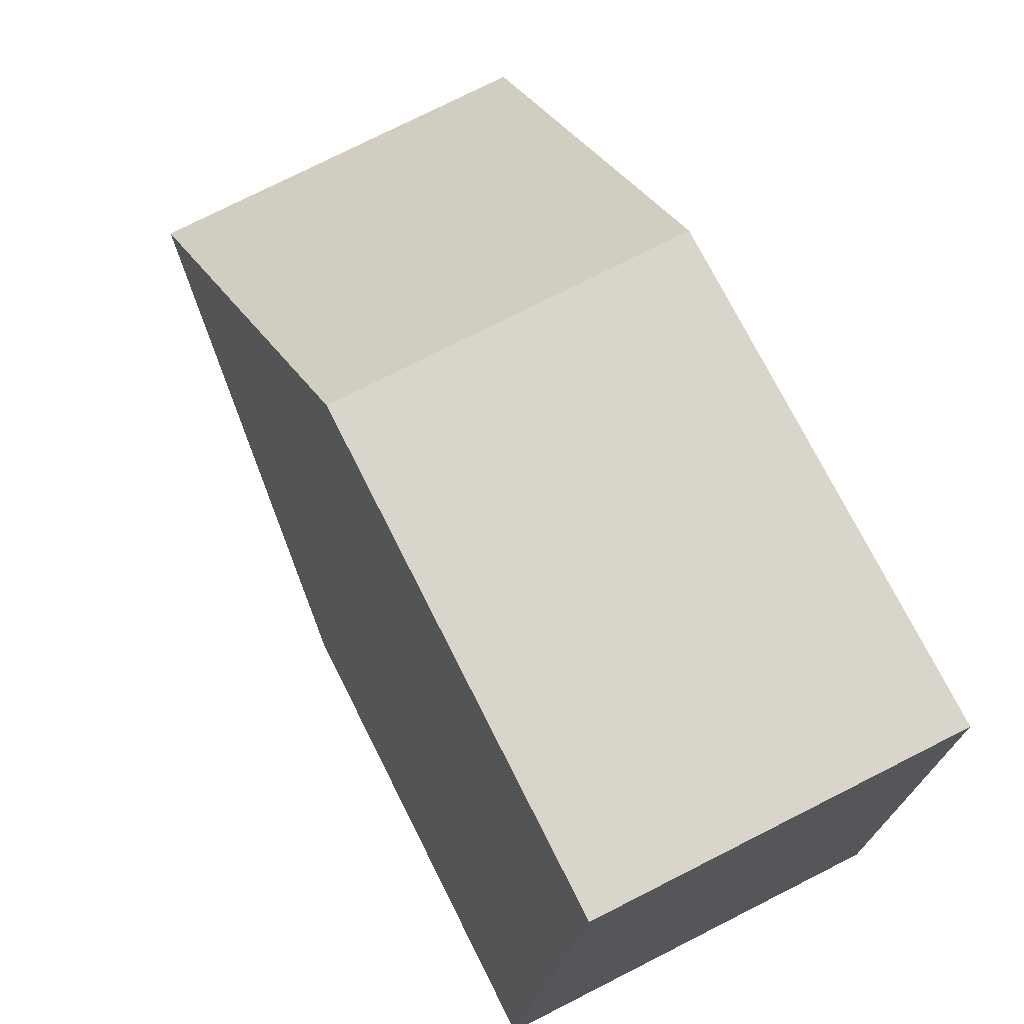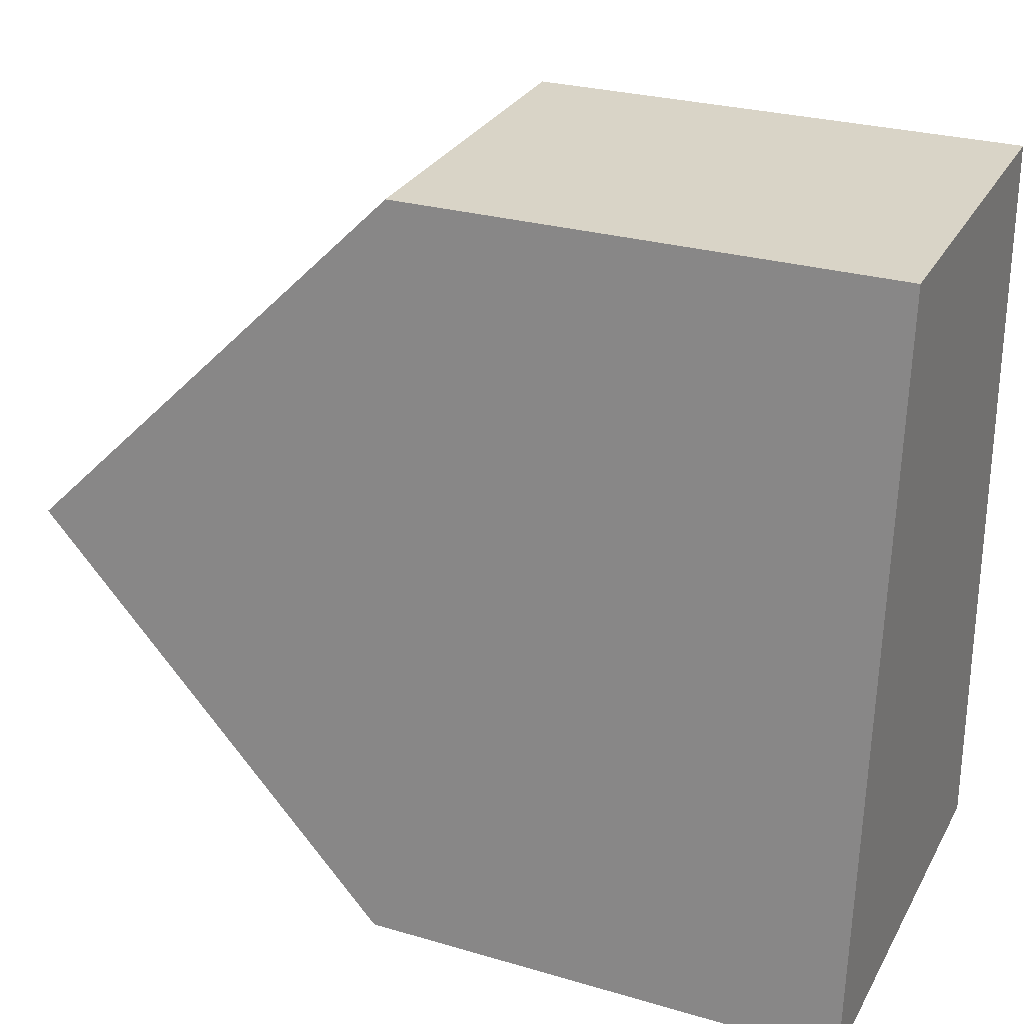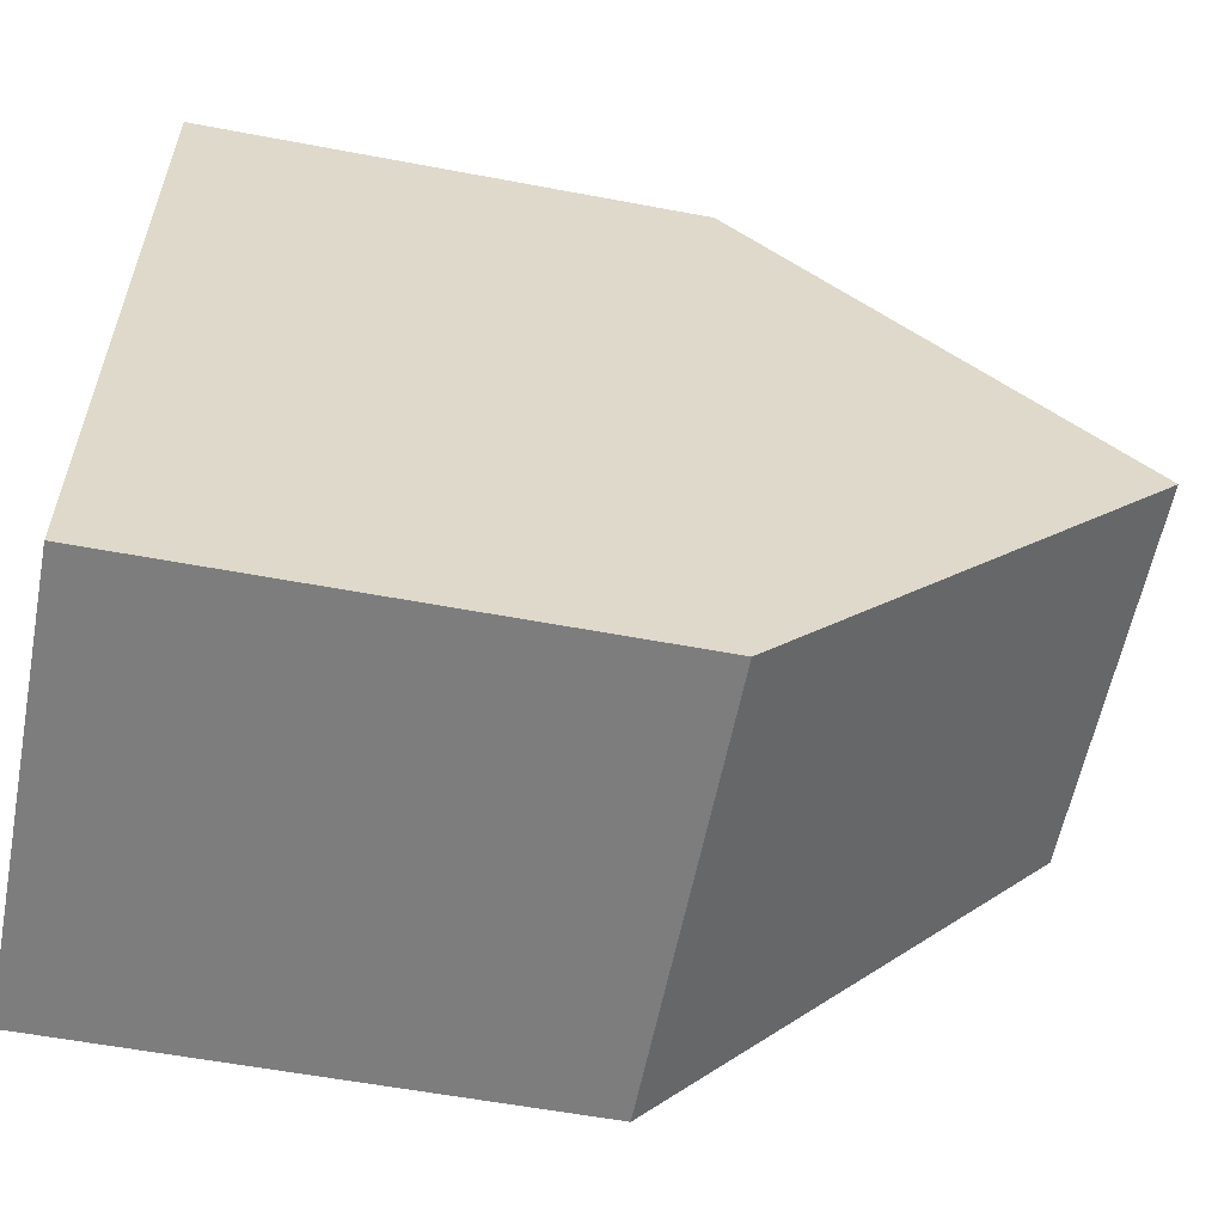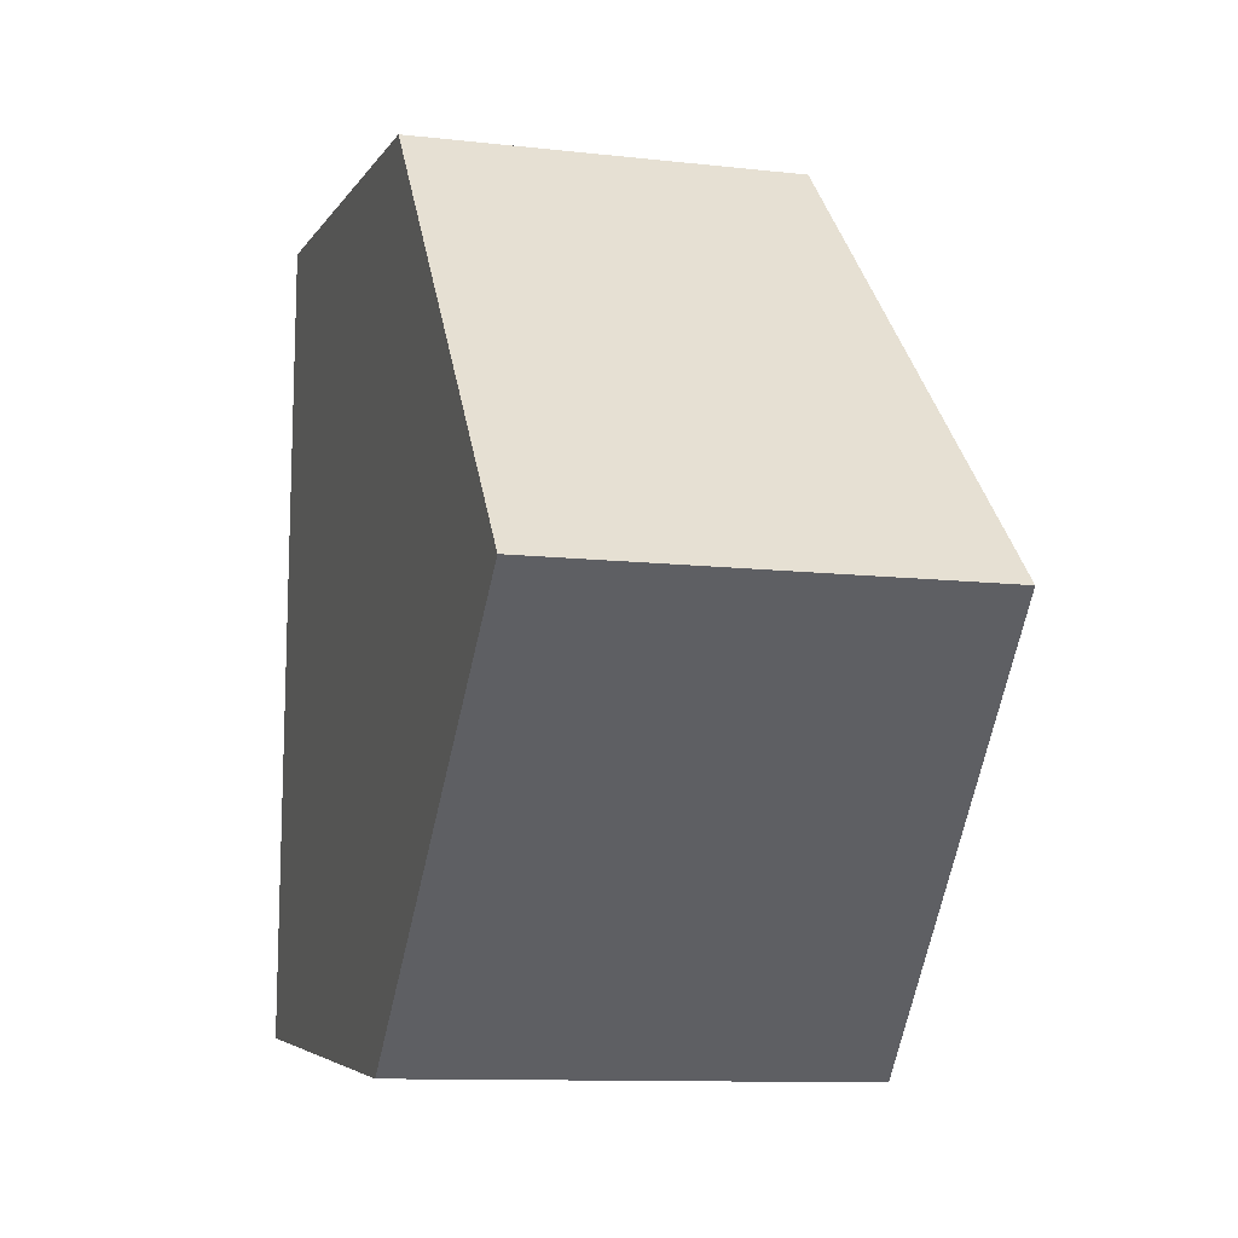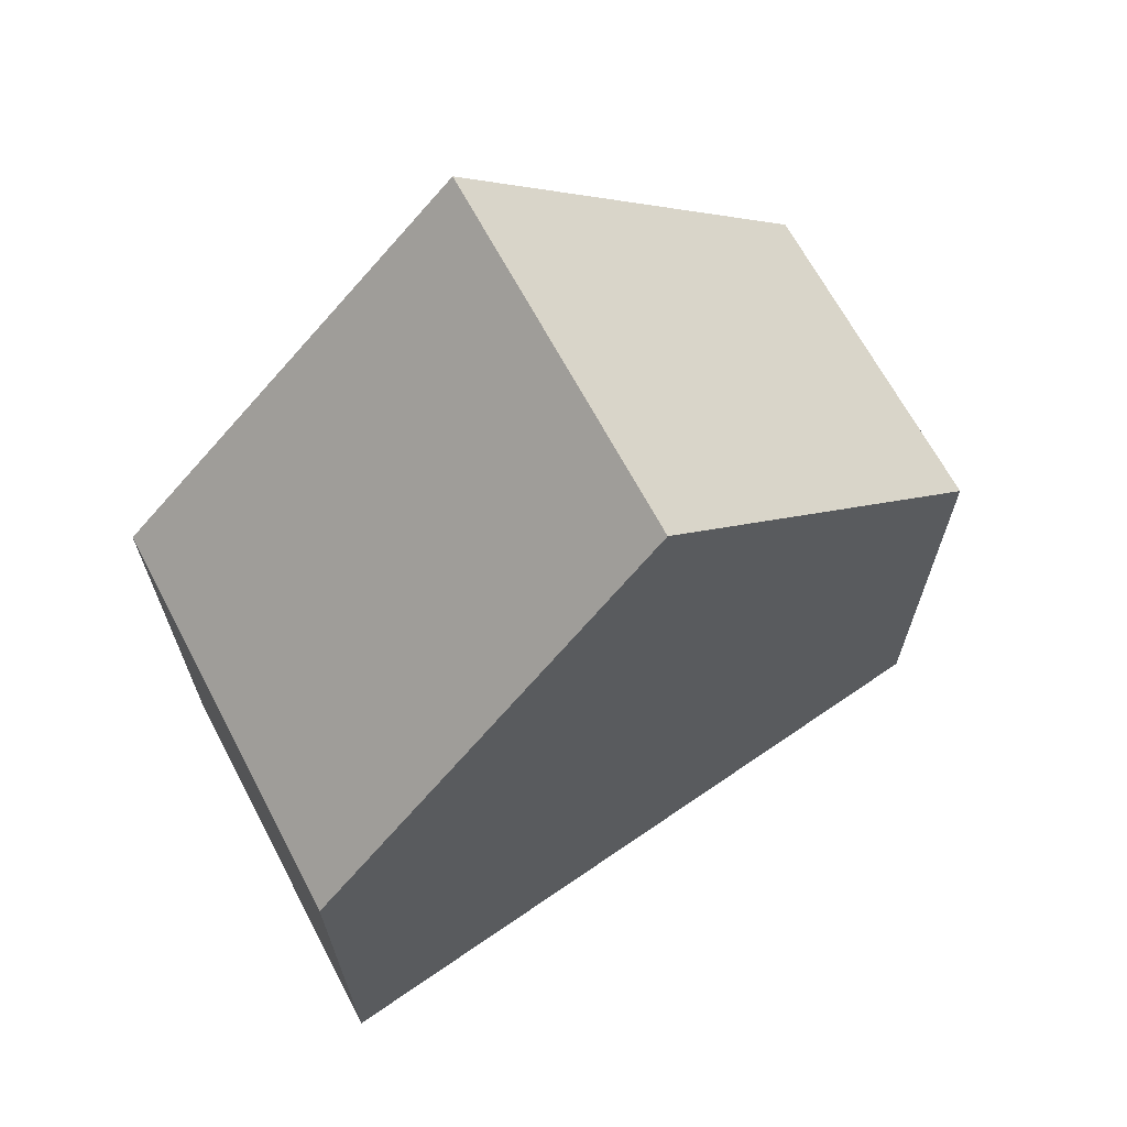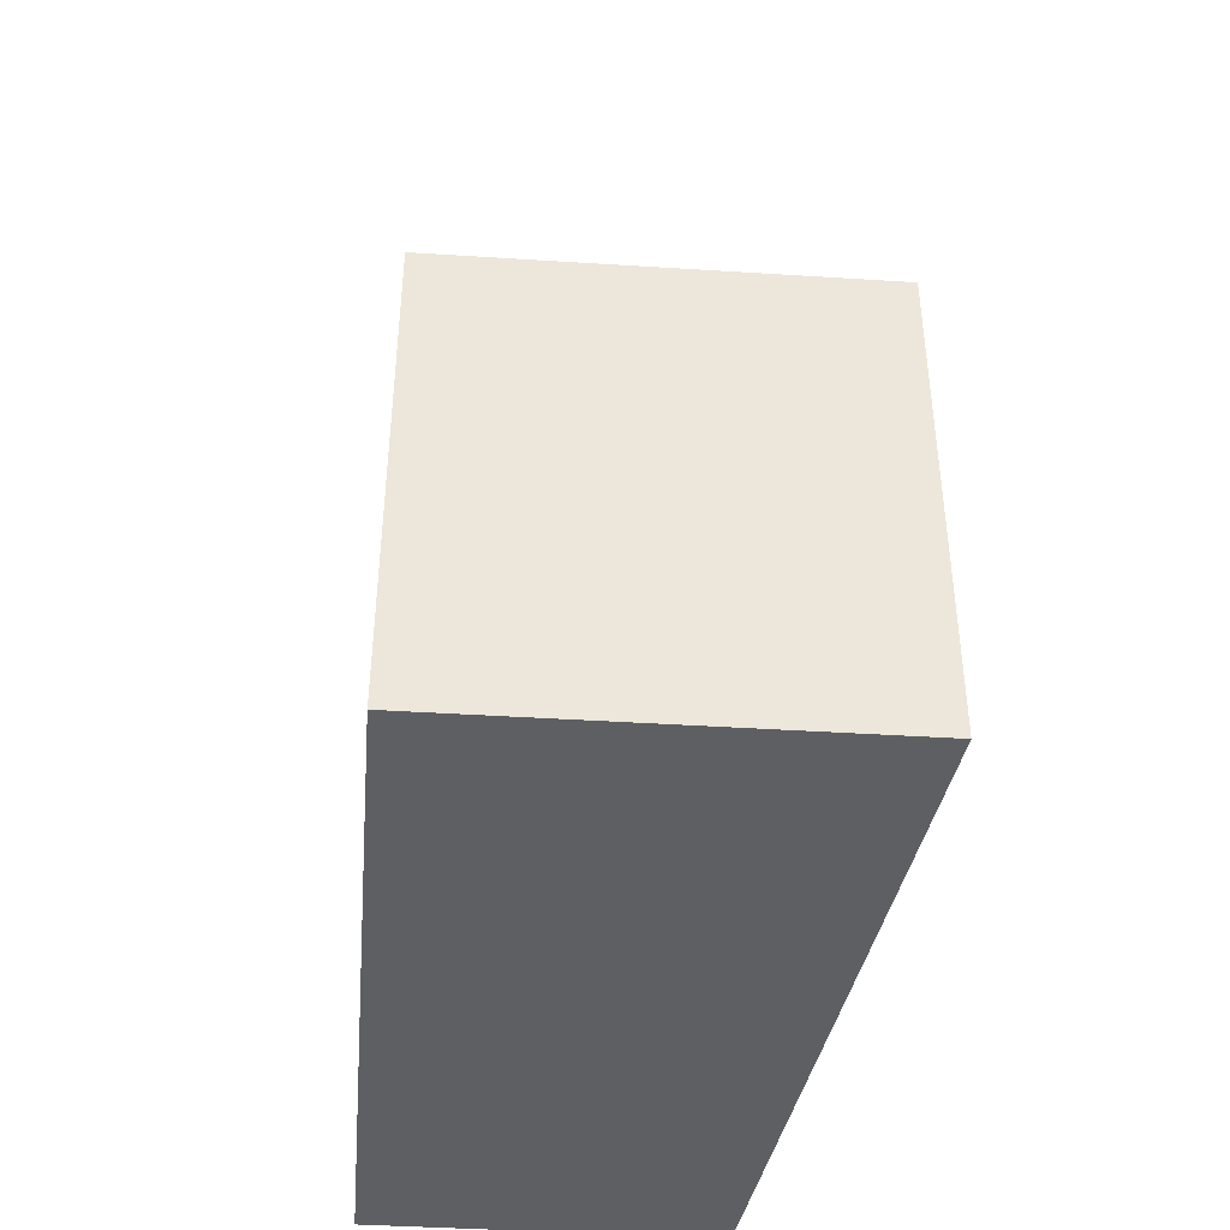
<metadata>
{"format":"obj","ext":"obj","renderer":"f3d","projection":"perspective","resolution":1024,"background":"white","views":[{"elev":73.4,"azim":-26.7,"up":"+Z"},{"elev":27.4,"azim":-65.7,"up":"+Z"},{"elev":-57.4,"azim":78.9,"up":"+Z"},{"elev":-4.5,"azim":164.1,"up":"+Z"},{"elev":66.9,"azim":-119.6,"up":"+Y"},{"elev":-41.4,"azim":173.9,"up":"+Y"}]}
</metadata>
<code>
v 2.521 -0.1009 -0.578
v 2.489 -0.1008 -0.579
v 2.489 -0.1451 -0.579
v 2.521 -0.1451 -0.578
v 2.522 -0.06684 -0.6121
v 2.486 -0.06684 -0.6131
v 2.486 -0.06684 -0.6131
v 2.483 -0.1009 -0.6472
v 2.483 -0.1451 -0.6472
v 2.489 -0.1451 -0.579
v 2.489 -0.1008 -0.579
v 2.483 -0.1451 -0.6472
v 2.522 -0.1451 -0.6461
v 2.521 -0.1451 -0.578
v 2.489 -0.1451 -0.579
v 2.522 -0.06684 -0.6121
v 2.521 -0.1009 -0.578
v 2.521 -0.1451 -0.578
v 2.522 -0.1451 -0.6461
v 2.522 -0.1009 -0.6461
v 2.483 -0.1009 -0.6472
v 2.522 -0.1009 -0.6461
v 2.522 -0.1451 -0.6461
v 2.483 -0.1451 -0.6472
f 1 2 3
f 1 3 4
f 1 5 6
f 1 6 2
f 7 8 9
f 7 9 10
f 7 10 11
f 12 13 14
f 12 14 15
f 16 17 18
f 16 18 19
f 16 19 20
f 20 8 6
f 20 6 5
f 21 22 23
f 21 23 24

</code>
